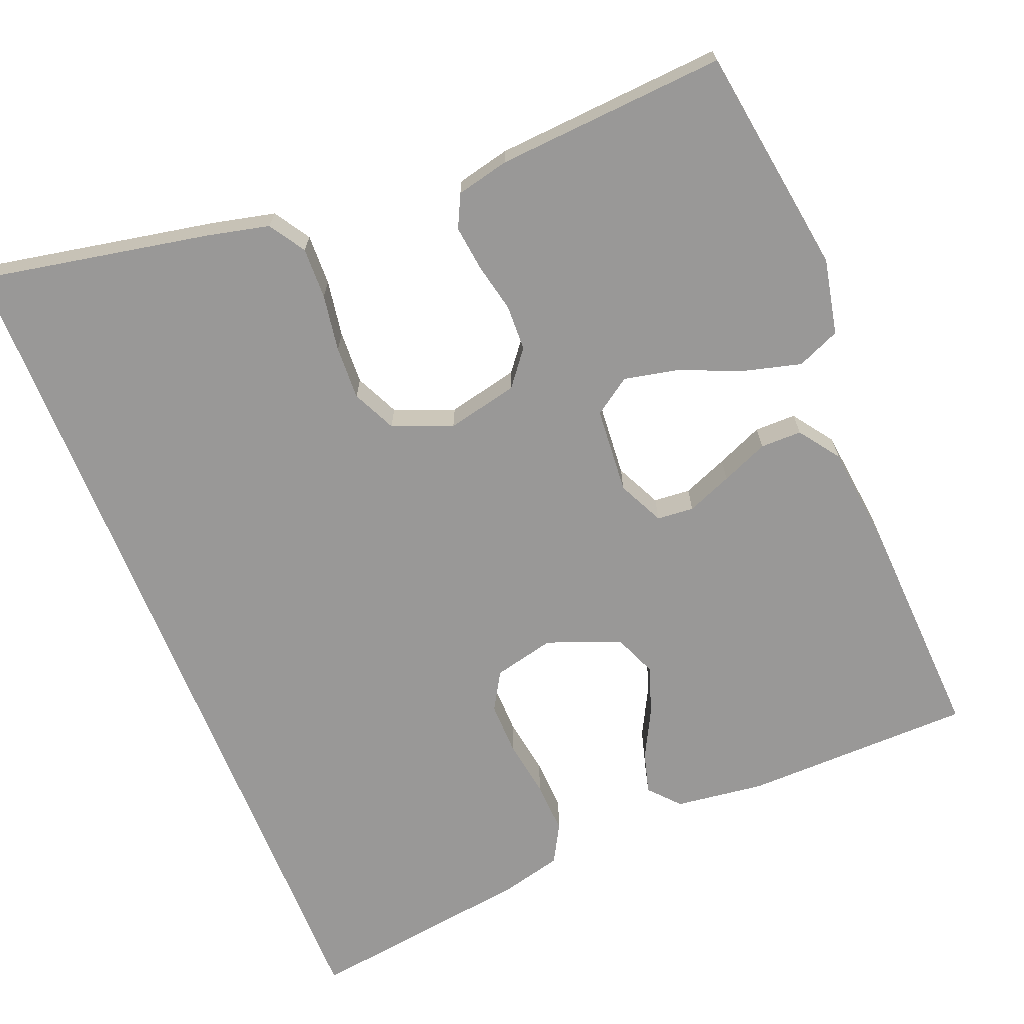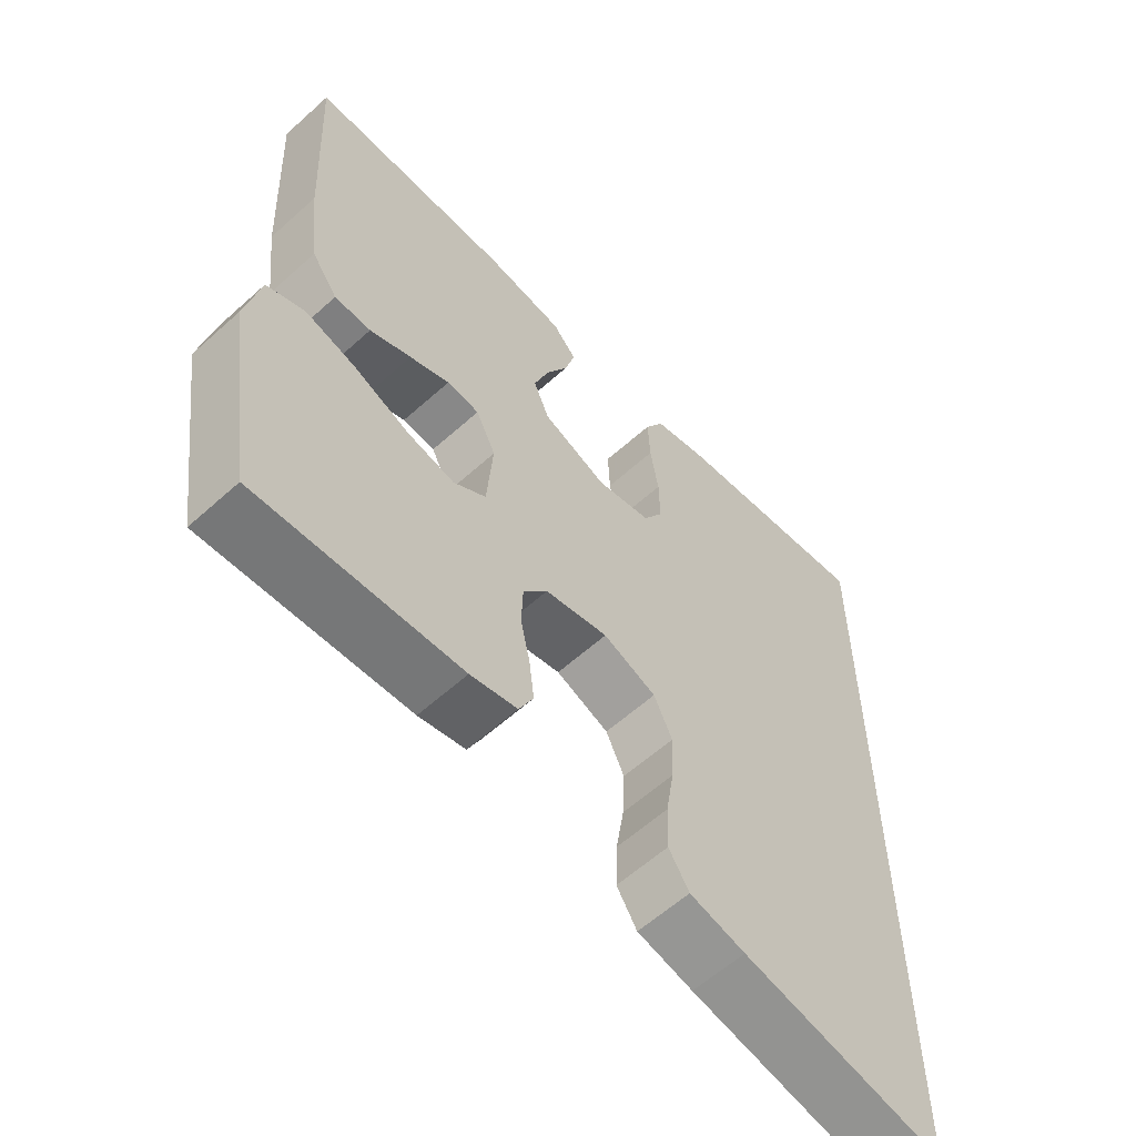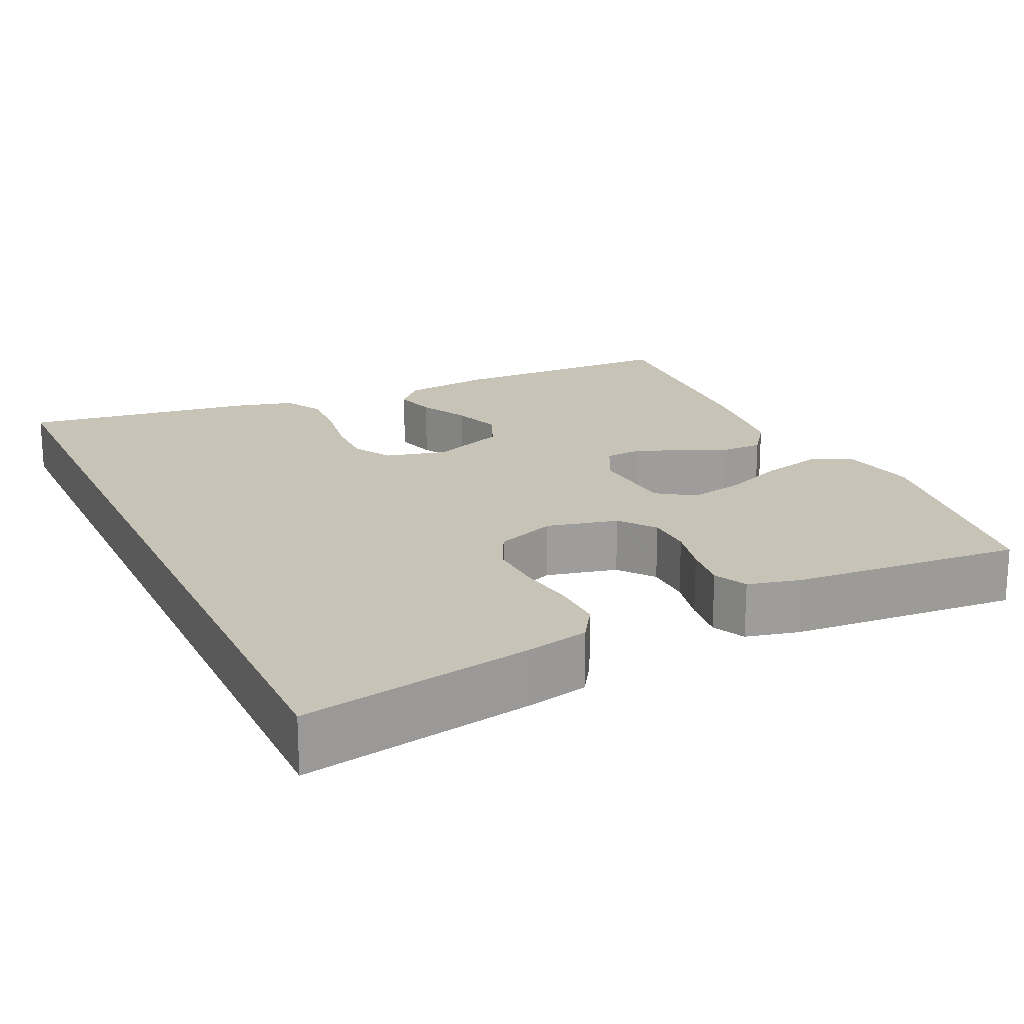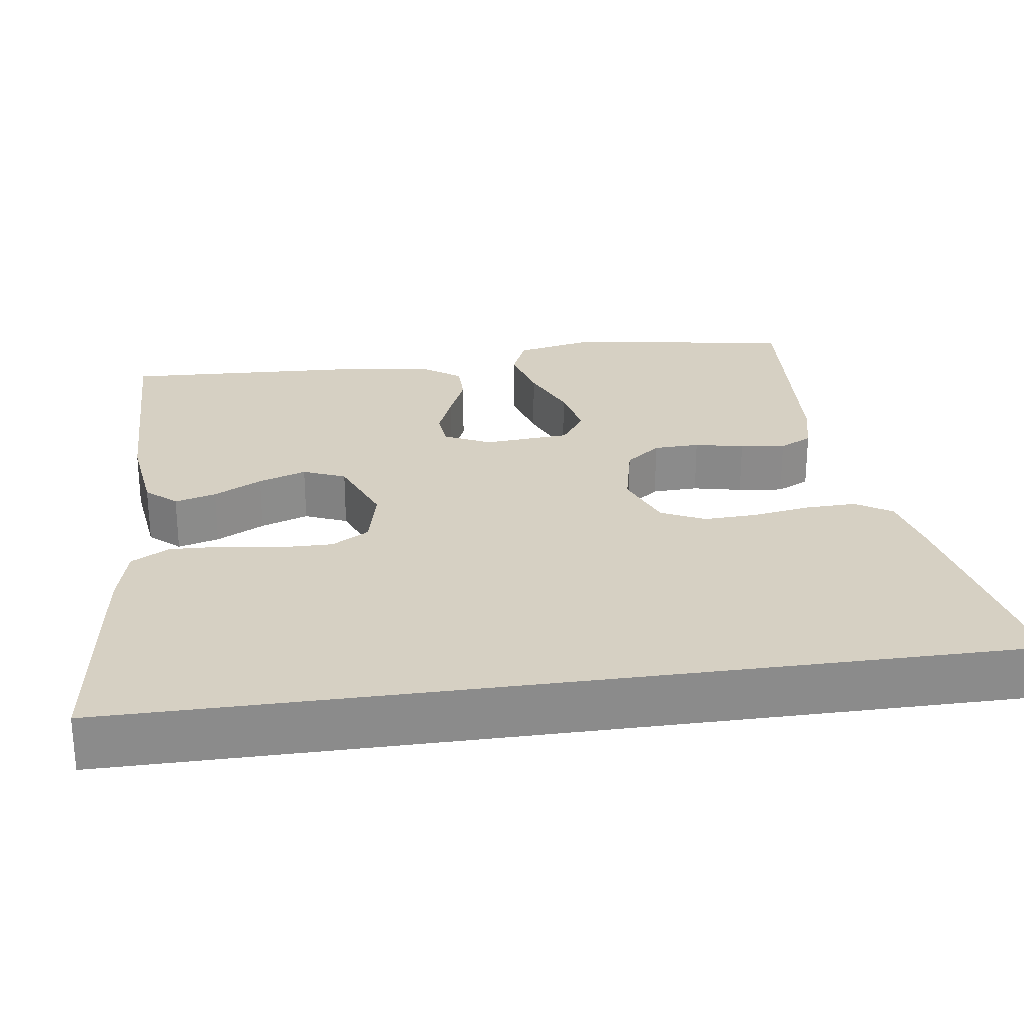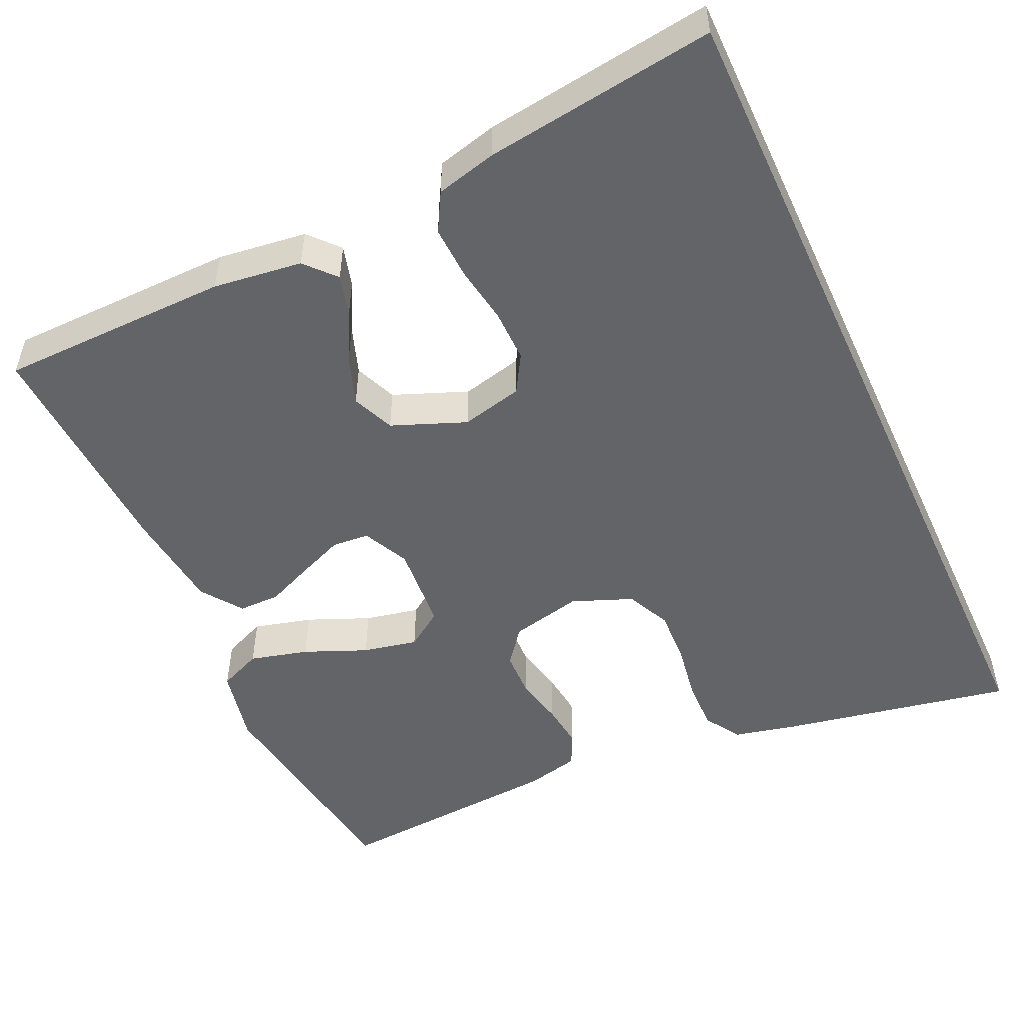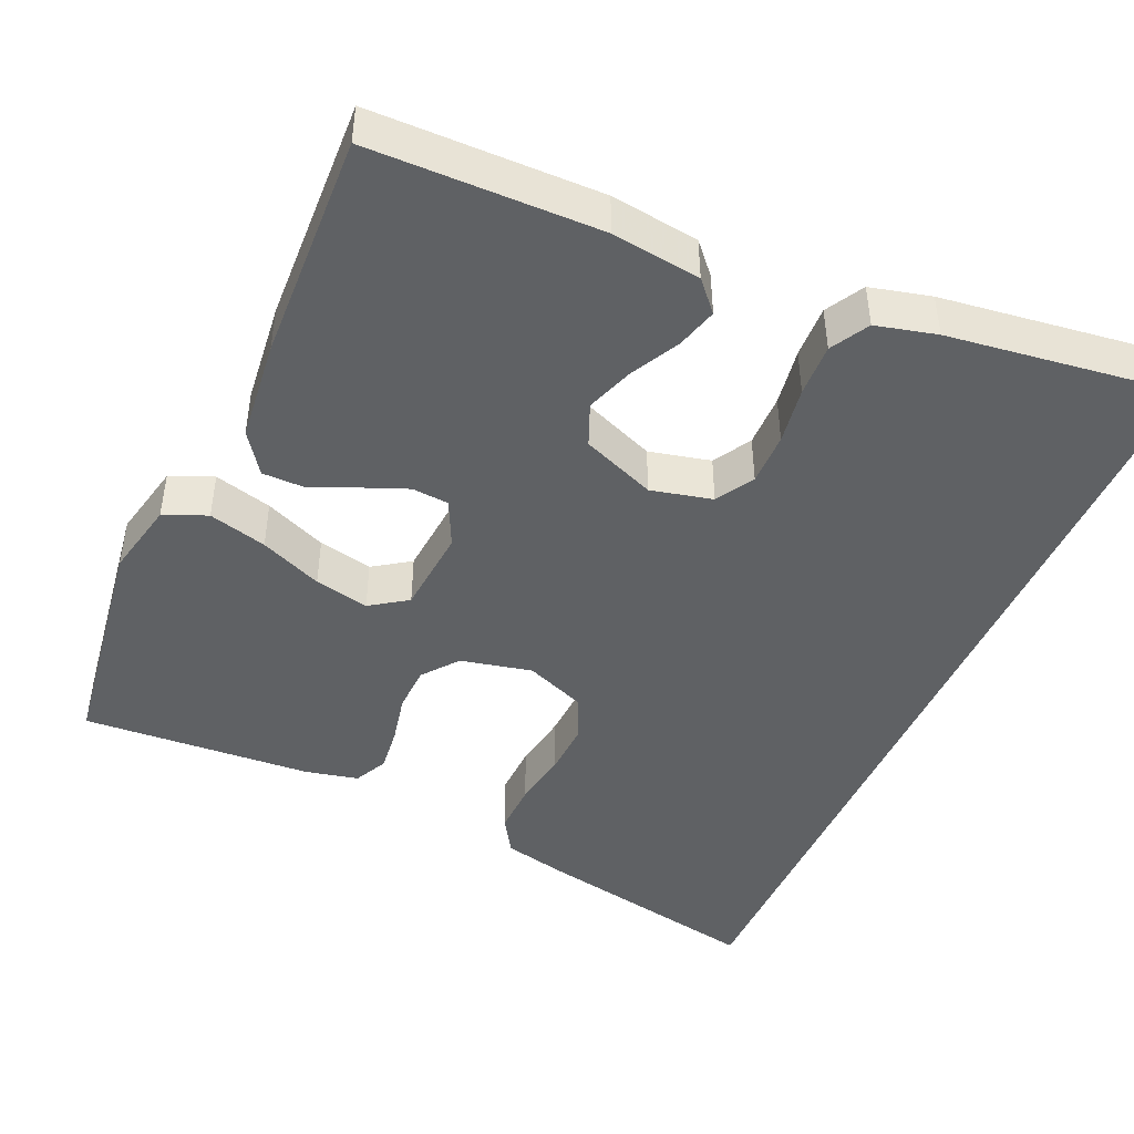
<metadata>
{"format":"obj","ext":"obj","renderer":"f3d","projection":"perspective","resolution":1024,"background":"white","views":[{"elev":-68.7,"azim":-158.1,"up":"+Y"},{"elev":-59.8,"azim":-47.3,"up":"+Z"},{"elev":19.6,"azim":155.1,"up":"+Y"},{"elev":26.5,"azim":82.0,"up":"+Y"},{"elev":-51.2,"azim":24.7,"up":"+Y"},{"elev":-45.5,"azim":-24.1,"up":"+Y"}]}
</metadata>
<code>
v -0.5 0.07 0.5
v -0.2 0.07 0.505
v -0.084 0.07 0.49
v -0.049 0.07 0.451
v -0.064 0.07 0.397
v -0.097 0.07 0.334
v -0.119 0.07 0.271
v -0.096 0.07 0.216
v 0 0.07 0.178
v 0.08 0.07 0.197
v 0.109 0.07 0.246
v 0.108 0.07 0.315
v 0.096 0.07 0.39
v 0.093 0.07 0.459
v 0.121 0.07 0.509
v 0.2 0.07 0.529
v 0.5 0.07 0.57
v 0.5 0.07 -0.593
v 0.2 0.07 -0.535
v 0.118 0.07 -0.516
v 0.088 0.07 -0.469
v 0.09 0.07 -0.402
v 0.102 0.07 -0.328
v 0.105 0.07 -0.258
v 0.078 0.07 -0.201
v 0 0.07 -0.17
v -0.093 0.07 -0.191
v -0.129 0.07 -0.237
v -0.131 0.07 -0.297
v -0.117 0.07 -0.361
v -0.11 0.07 -0.42
v -0.131 0.07 -0.463
v -0.2 0.07 -0.479
v -0.5 0.07 -0.5
v -0.544 0.07 -0.2
v -0.523 0.07 -0.101
v -0.467 0.07 -0.077
v -0.391 0.07 -0.097
v -0.31 0.07 -0.131
v -0.239 0.07 -0.146
v -0.191 0.07 -0.113
v -0.182 0.07 0
v -0.211 0.07 0.06
v -0.259 0.07 0.064
v -0.318 0.07 0.04
v -0.379 0.07 0.014
v -0.433 0.07 0.014
v -0.471 0.07 0.067
v -0.486 0.07 0.2
v -0.5 0 0.5
v -0.2 0 0.505
v -0.084 0 0.49
v -0.049 0 0.451
v -0.064 0 0.397
v -0.097 0 0.334
v -0.119 0 0.271
v -0.096 0 0.216
v 0 0 0.178
v 0.08 0 0.197
v 0.109 0 0.246
v 0.108 0 0.315
v 0.096 0 0.39
v 0.093 0 0.459
v 0.121 0 0.509
v 0.2 0 0.529
v 0.5 0 0.57
v 0.5 0 -0.593
v 0.2 0 -0.535
v 0.118 0 -0.516
v 0.088 0 -0.469
v 0.09 0 -0.402
v 0.102 0 -0.328
v 0.105 0 -0.258
v 0.078 0 -0.201
v 0 0 -0.17
v -0.093 0 -0.191
v -0.129 0 -0.237
v -0.131 0 -0.297
v -0.117 0 -0.361
v -0.11 0 -0.42
v -0.131 0 -0.463
v -0.2 0 -0.479
v -0.5 0 -0.5
v -0.544 0 -0.2
v -0.523 0 -0.101
v -0.467 0 -0.077
v -0.391 0 -0.097
v -0.31 0 -0.131
v -0.239 0 -0.146
v -0.191 0 -0.113
v -0.182 0 0
v -0.211 0 0.06
v -0.259 0 0.064
v -0.318 0 0.04
v -0.379 0 0.014
v -0.433 0 0.014
v -0.471 0 0.067
v -0.486 0 0.2
f 45 46 47 48
f 44 45 48 49
f 43 44 49 1
f 36 37 38 39
f 36 39 40
f 35 36 40
f 34 35 40
f 33 34 40 41
f 29 30 31 32
f 29 32 33 41
f 20 21 22 23
f 20 23 24
f 19 20 24
f 18 19 24
f 17 18 24 25
f 12 13 14 15
f 11 12 15 16
f 3 4 5 6
f 3 6 7
f 43 1 2 3
f 42 43 3 7
f 28 29 41 42
f 27 28 42 7
f 16 17 25 26
f 11 16 26
f 10 11 26 27
f 9 10 27
f 8 9 27
f 7 8 27
f 97 96 95 94
f 98 97 94 93
f 50 98 93 92
f 88 87 86 85
f 89 88 85
f 89 85 84
f 89 84 83
f 90 89 83 82
f 81 80 79 78
f 90 82 81 78
f 72 71 70 69
f 73 72 69
f 73 69 68
f 73 68 67
f 74 73 67 66
f 64 63 62 61
f 65 64 61 60
f 55 54 53 52
f 56 55 52
f 52 51 50 92
f 56 52 92 91
f 91 90 78 77
f 56 91 77 76
f 75 74 66 65
f 75 65 60
f 76 75 60 59
f 76 59 58
f 76 58 57
f 76 57 56
f 1 50 51 2
f 2 51 52 3
f 3 52 53 4
f 4 53 54 5
f 5 54 55 6
f 6 55 56 7
f 7 56 57 8
f 8 57 58 9
f 9 58 59 10
f 10 59 60 11
f 11 60 61 12
f 12 61 62 13
f 13 62 63 14
f 14 63 64 15
f 15 64 65 16
f 16 65 66 17
f 17 66 67 18
f 18 67 68 19
f 19 68 69 20
f 20 69 70 21
f 21 70 71 22
f 22 71 72 23
f 23 72 73 24
f 24 73 74 25
f 25 74 75 26
f 26 75 76 27
f 27 76 77 28
f 28 77 78 29
f 29 78 79 30
f 30 79 80 31
f 31 80 81 32
f 32 81 82 33
f 33 82 83 34
f 34 83 84 35
f 35 84 85 36
f 36 85 86 37
f 37 86 87 38
f 38 87 88 39
f 39 88 89 40
f 40 89 90 41
f 41 90 91 42
f 42 91 92 43
f 43 92 93 44
f 44 93 94 45
f 45 94 95 46
f 46 95 96 47
f 47 96 97 48
f 48 97 98 49
f 49 98 50 1

</code>
